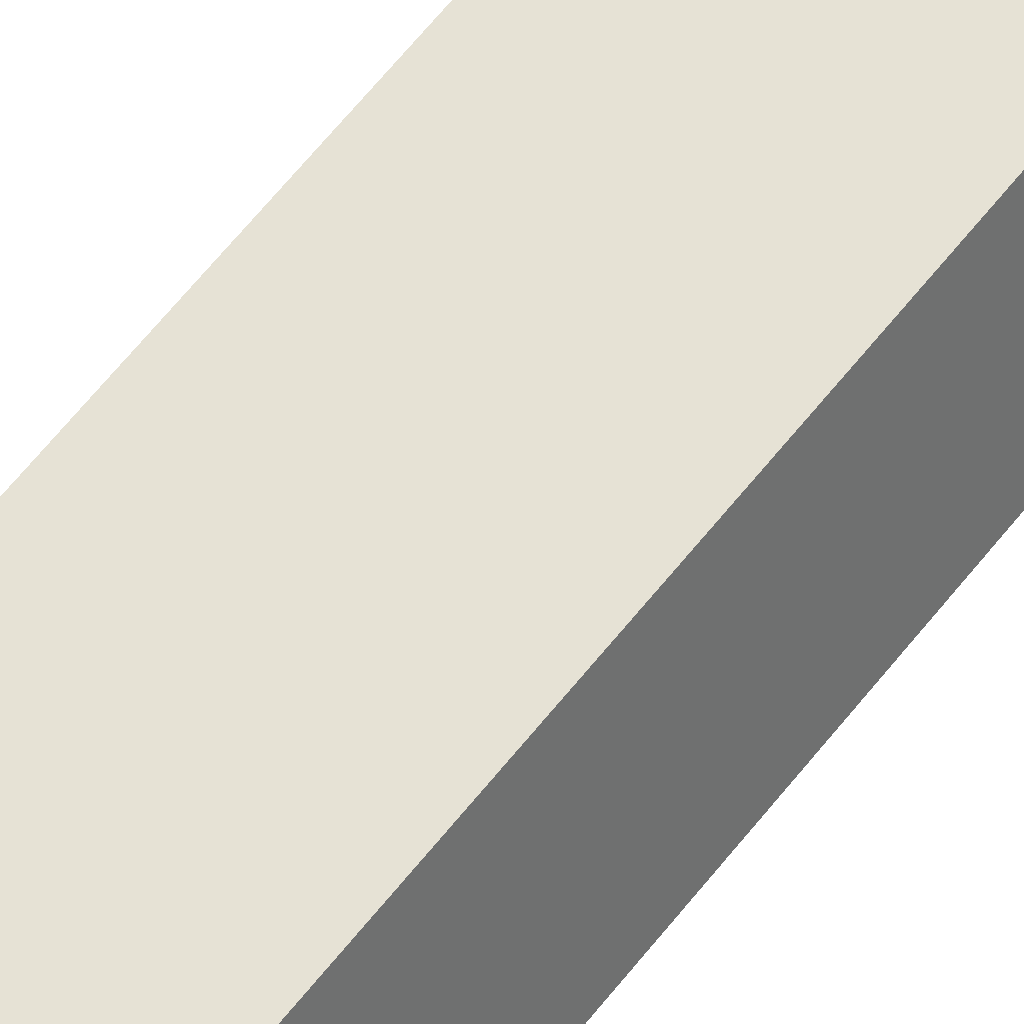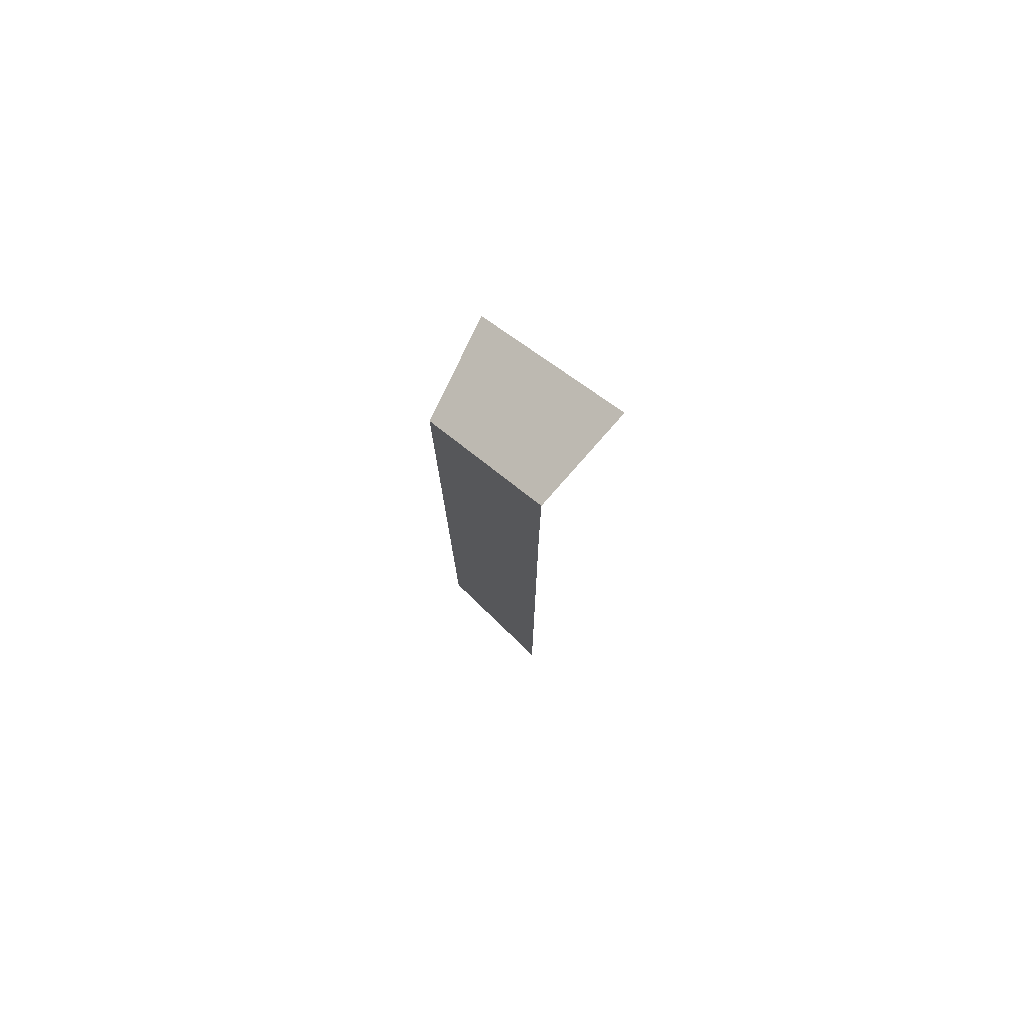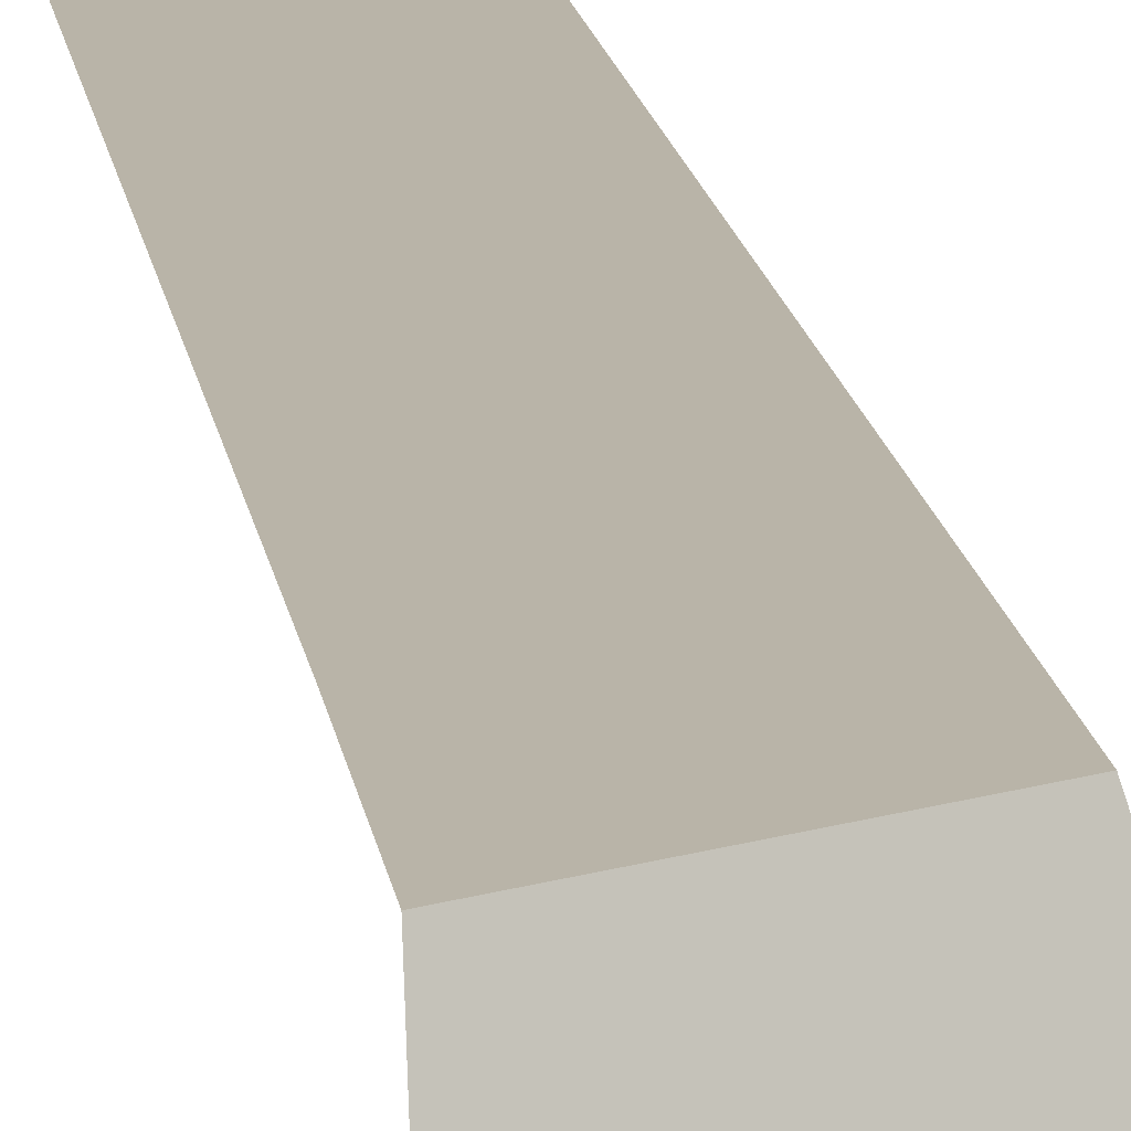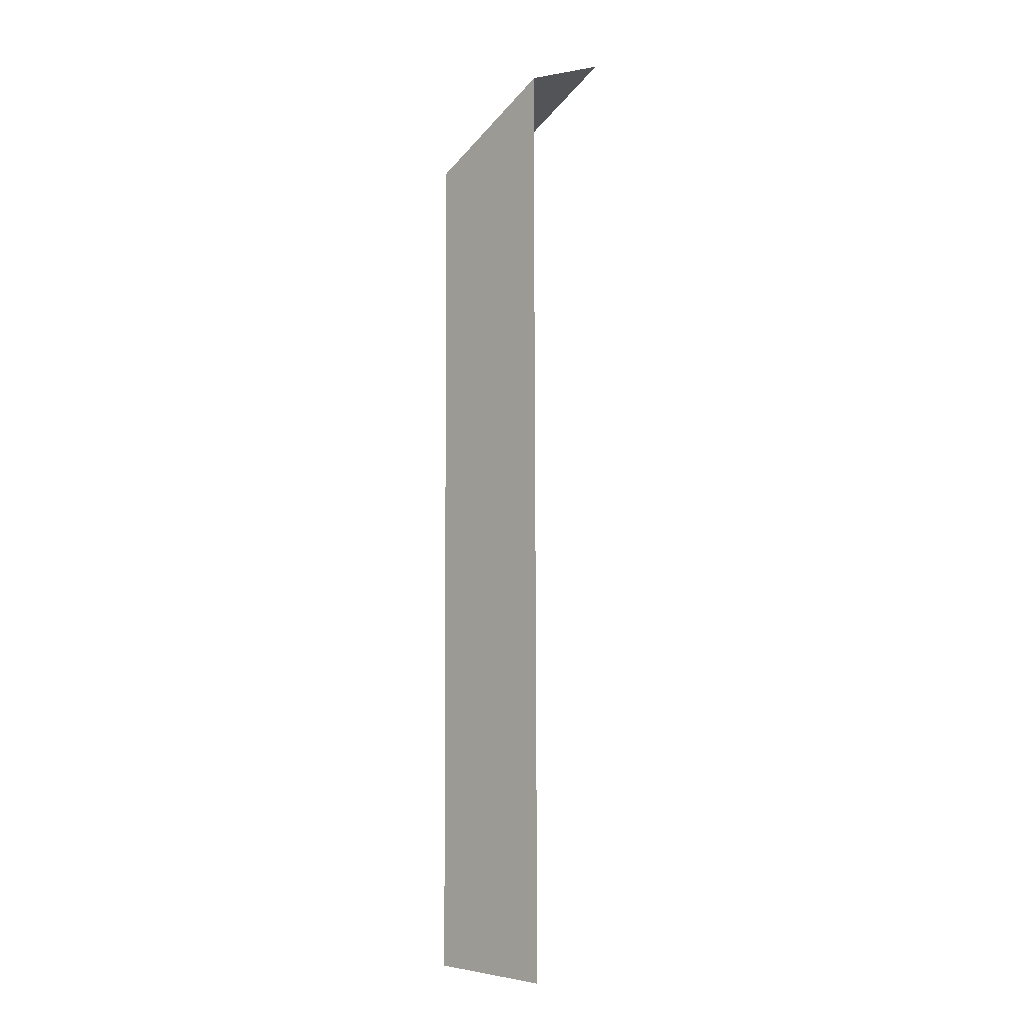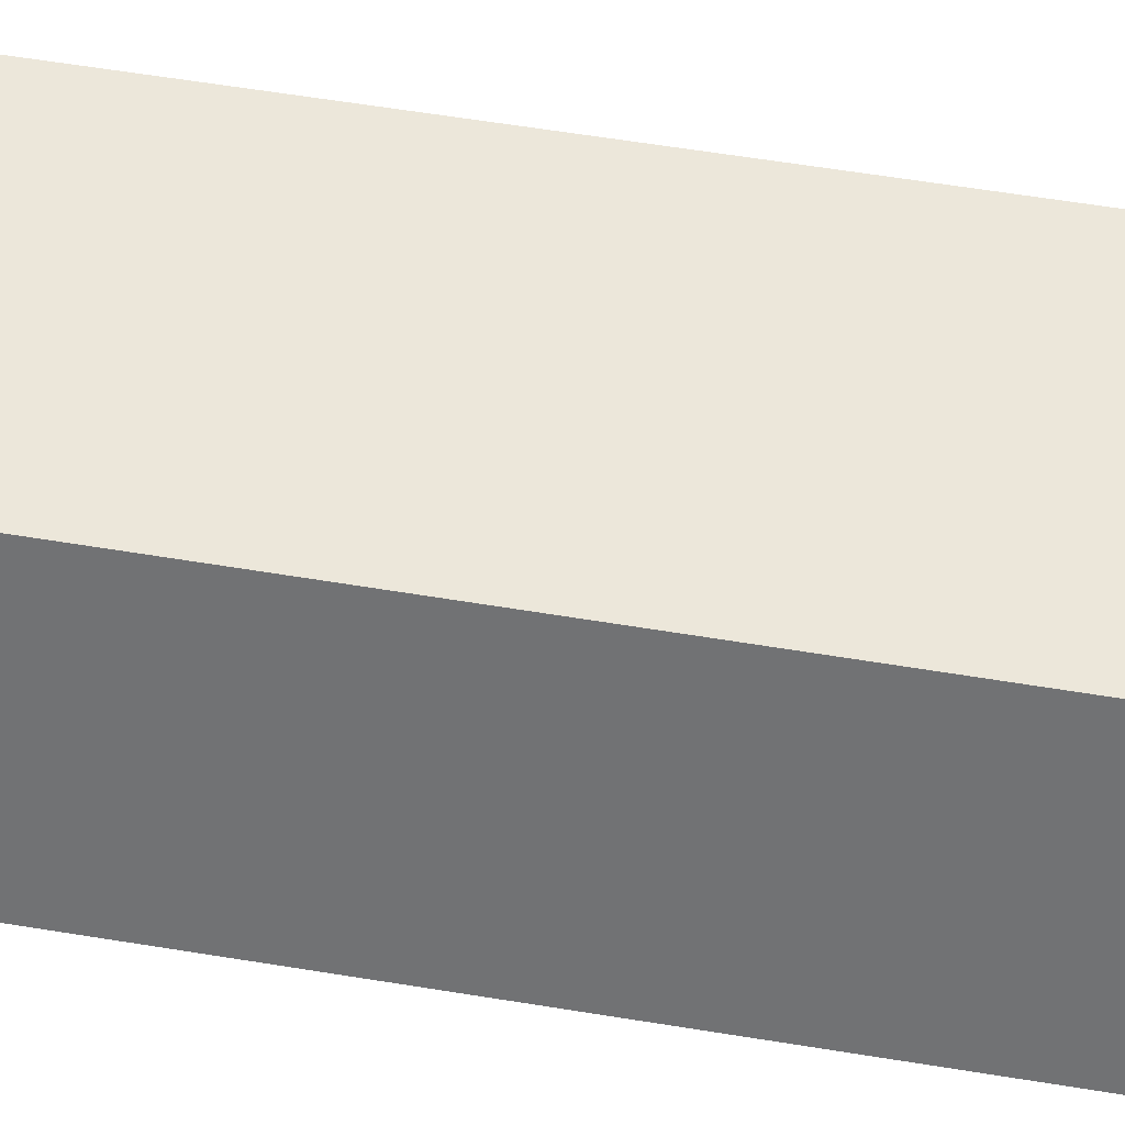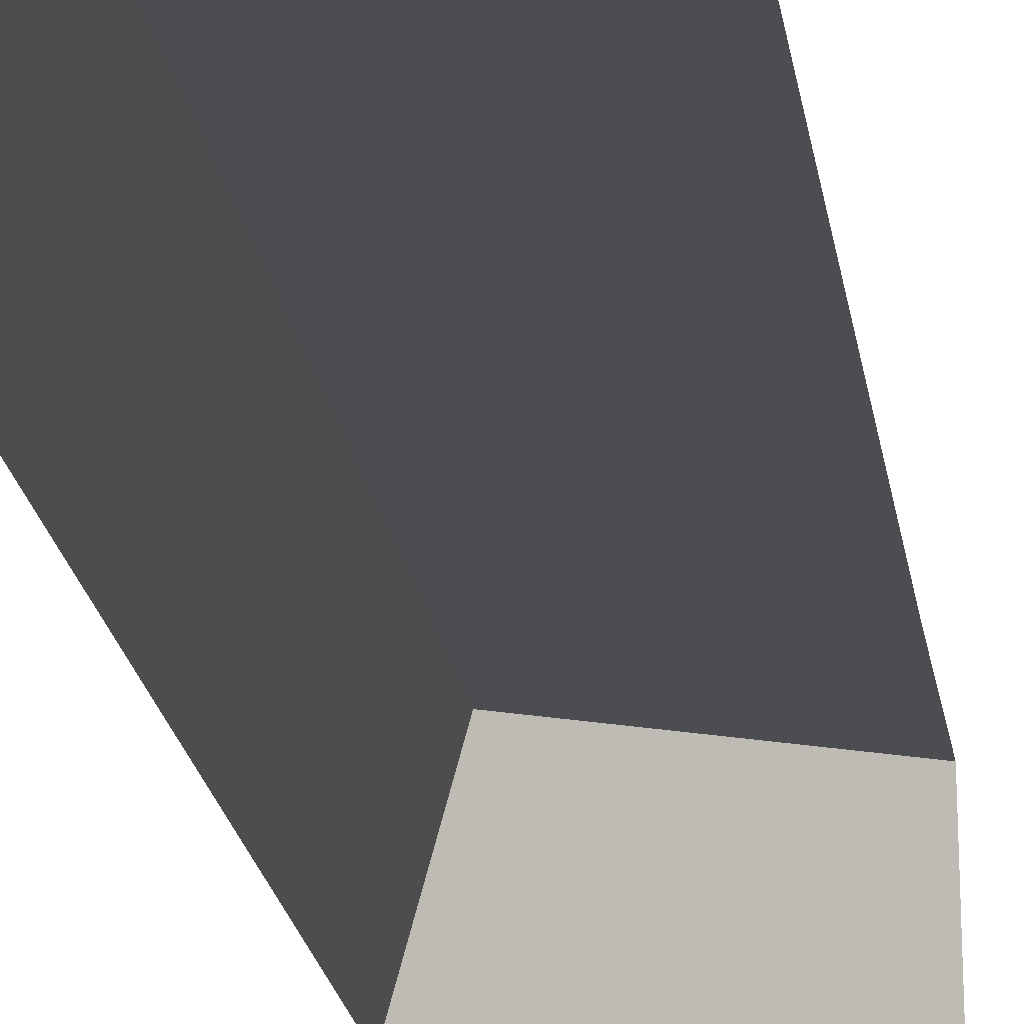
<metadata>
{"format":"obj","ext":"obj","renderer":"f3d","projection":"perspective","resolution":1024,"background":"white","views":[{"elev":63.9,"azim":-141.5,"up":"+Z"},{"elev":78.0,"azim":43.9,"up":"+Y"},{"elev":13.2,"azim":173.3,"up":"+Z"},{"elev":-3.8,"azim":44.6,"up":"+Y"},{"elev":50.4,"azim":-79.2,"up":"+Z"},{"elev":-15.9,"azim":6.5,"up":"+Z"}]}
</metadata>
<code>
g hex5_1
v 0.5489 0.0009 0.02846
v 0.5414 0.0009 0.004153
v 0.5403 0.0009 0.0005438
v 0.5403 0.253 0.0005438
v 0.5489 0.248 0.02846
v 0.5403 0.253 0.0005438
v 0.5875 0.2802 0.0005438
v 0.5875 0.2783 0.005816
v 0.5489 0.248 0.02846
v 0.5875 0.2702 0.02846
v 0.5875 0.2257 0.02846
v 0.5489 0.248 0.02846
v 0.5875 0.2702 0.02846
v 0.5489 0.0009 0.02846
v 0.5885 0.0009 0.02846
g hex5_1_0
f 3 2 1
f 1 4 3
f 1 5 4
f 8 7 6
f 6 9 8
f 9 10 8
f 13 12 11
f 11 12 14
f 15 11 14

</code>
